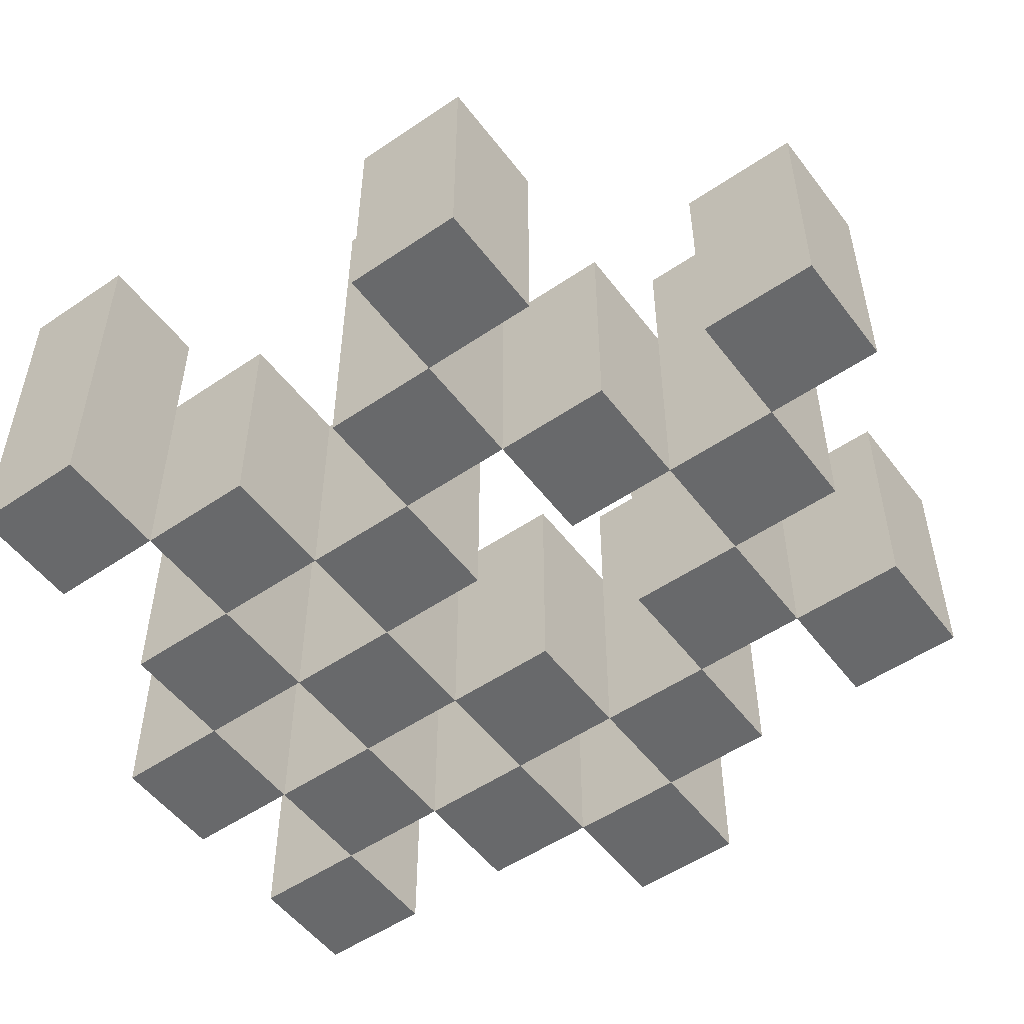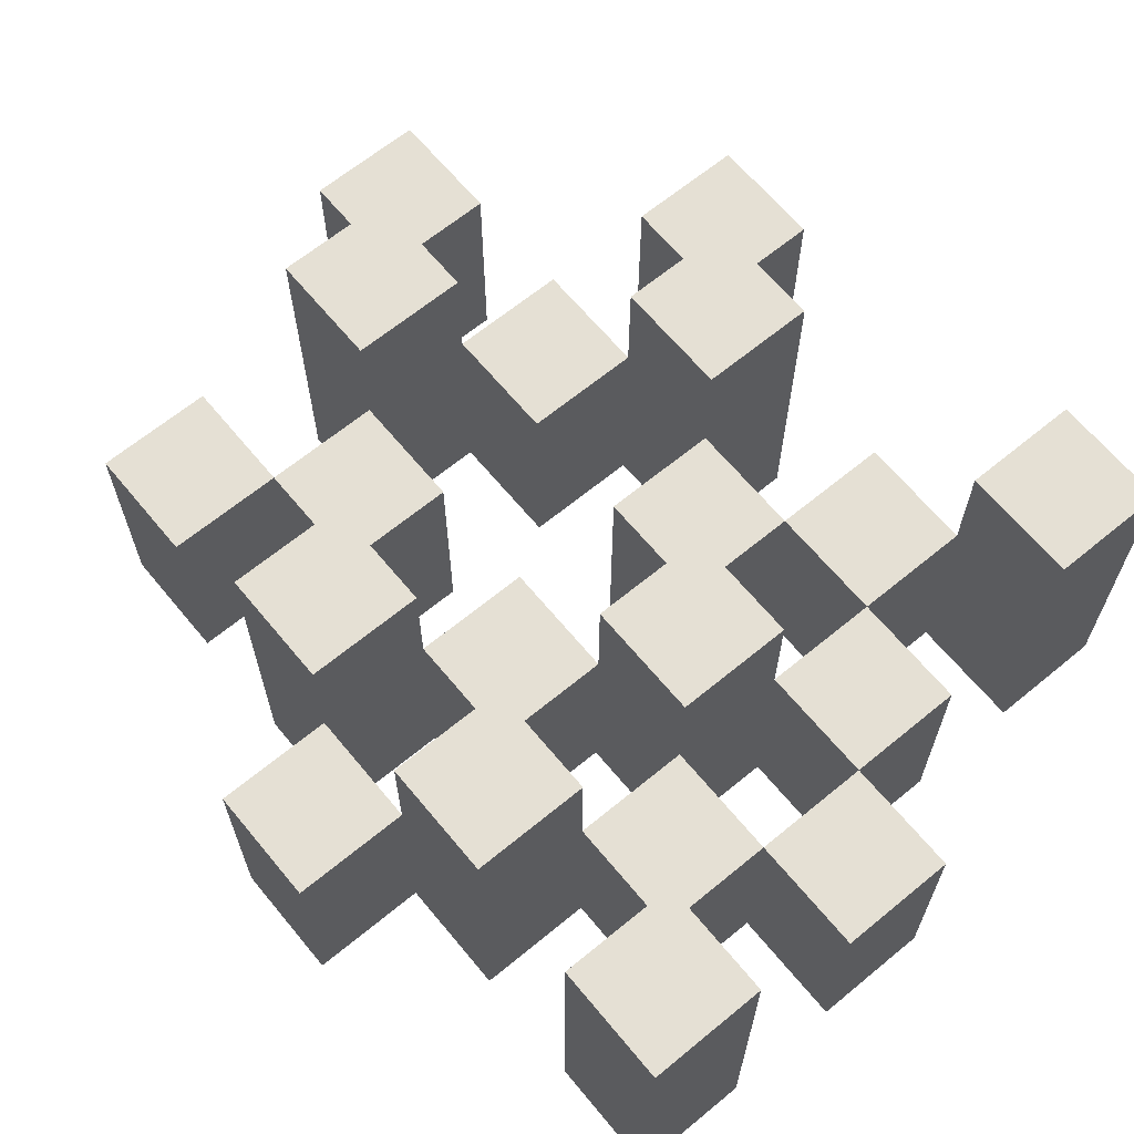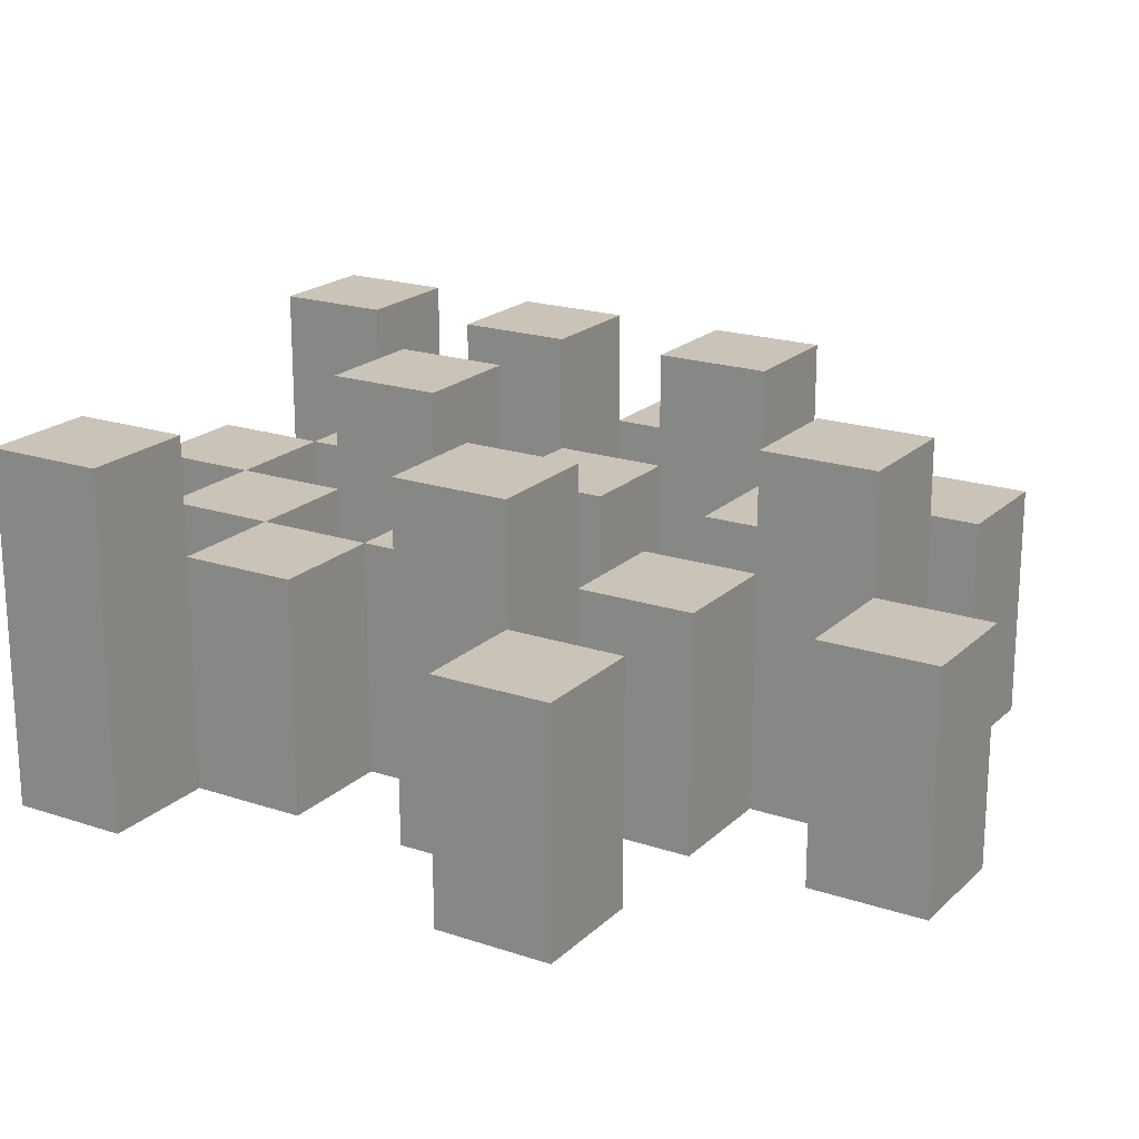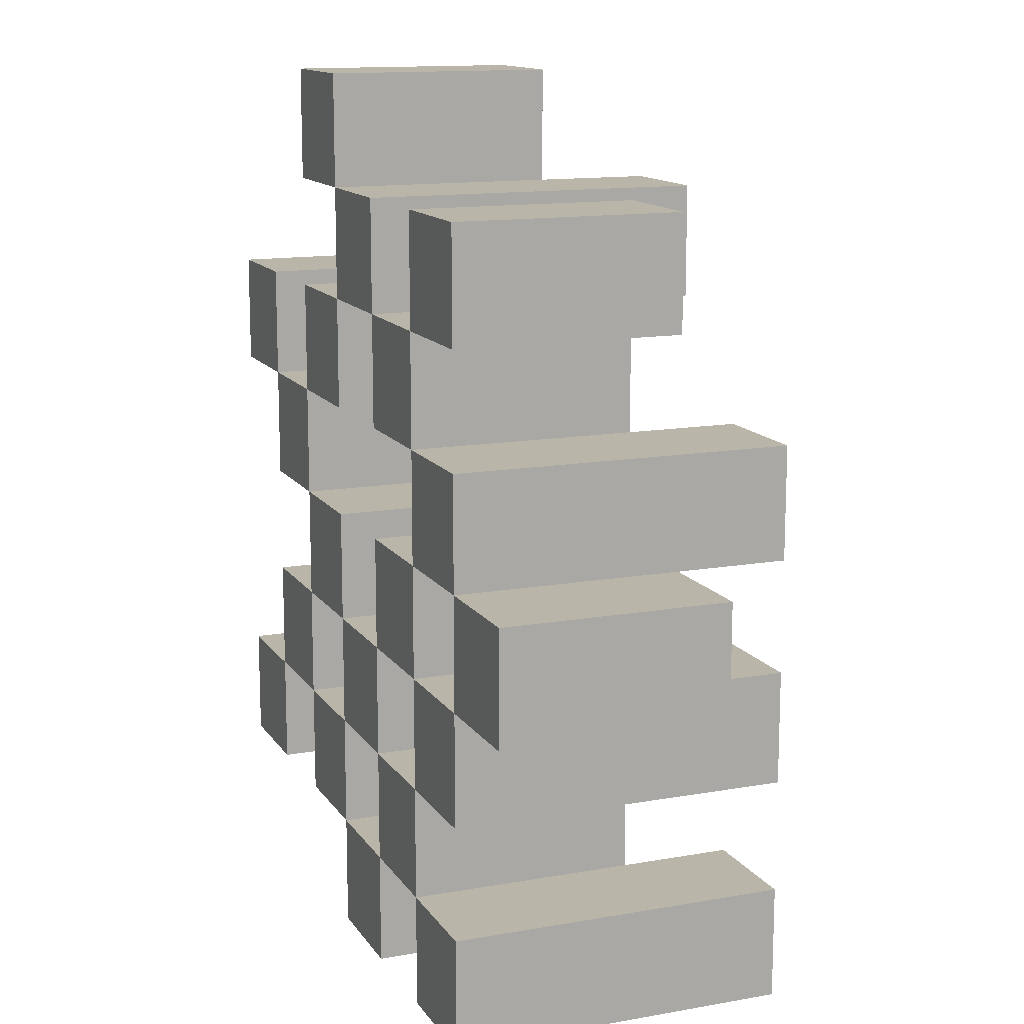
<metadata>
{"format":"obj","ext":"obj","renderer":"f3d","projection":"perspective","resolution":1024,"background":"white","views":[{"elev":-52.6,"azim":-53.8,"up":"+Y"},{"elev":65.2,"azim":140.4,"up":"+Y"},{"elev":20.0,"azim":-58.4,"up":"+Y"},{"elev":13.5,"azim":68.3,"up":"+Z"}]}
</metadata>
<code>
o
v 17.1 0.9 32.4
v 17.2 0.9 32.4
v 17.3 0.9 32.4
v 17.4 0.9 32.4
v 17.1 1.1 32.4
v 17.2 1.1 32.4
v 17.3 1.2 32.4
v 17.4 1.2 32.4
v 16.8 0.9 32.5
v 16.9 0.9 32.5
v 17 0.9 32.5
v 17.1 0.9 32.5
v 17.2 0.9 32.5
v 17.3 0.9 32.5
v 17 1.1 32.5
v 17.1 1.1 32.5
v 17.2 1.1 32.5
v 17.3 1.1 32.5
v 16.8 1.2 32.5
v 16.9 1.2 32.5
v 16.9 0.9 32.6
v 17 0.9 32.6
v 17.1 0.9 32.6
v 17.2 0.9 32.6
v 17.3 0.9 32.6
v 17.4 0.9 32.6
v 16.9 1.1 32.6
v 17 1.1 32.6
v 17.1 1.1 32.6
v 17.2 1.1 32.6
v 17.3 1.1 32.6
v 17.1 1.2 32.6
v 17.2 1.2 32.6
v 17.3 1.2 32.6
v 17.4 1.2 32.6
v 17 0.9 32.7
v 17.1 0.9 32.7
v 17.2 0.9 32.7
v 17.3 0.9 32.7
v 17.4 0.9 32.7
v 17.5 0.9 32.7
v 17 1.1 32.7
v 17.1 1.1 32.7
v 17.2 1.1 32.7
v 17.3 1.1 32.7
v 17.4 1.1 32.7
v 17.5 1.1 32.7
v 16.9 0.9 32.8
v 17 0.9 32.8
v 17.3 0.9 32.8
v 17.4 0.9 32.8
v 17 1.1 32.8
v 17.3 1.1 32.8
v 17.4 1.1 32.8
v 16.9 1.2 32.8
v 17 1.2 32.8
v 17.3 1.2 32.8
v 17.4 1.2 32.8
v 16.8 0.9 32.9
v 16.9 0.9 32.9
v 17 0.9 32.9
v 17.1 0.9 32.9
v 17.2 0.9 32.9
v 17.3 0.9 32.9
v 16.8 1.1 32.9
v 16.9 1.1 32.9
v 17 1.1 32.9
v 17.1 1.1 32.9
v 17.2 1.1 32.9
v 17.3 1.1 32.9
v 17.1 0.9 33
v 17.2 0.9 33
v 17.3 0.9 33
v 17.4 0.9 33
v 17.1 1.1 33
v 17.2 1.1 33
v 17.3 1.1 33
v 17.4 1.1 33
v 17.1 1.2 33
v 17.2 1.2 33
v 17 0.9 33.1
v 17.1 0.9 33.1
v 17 1.1 33.1
v 17.1 1.1 33.1
v 17.1 0.9 32.5
v 17.2 0.9 32.5
v 17.3 0.9 32.5
v 17.4 0.9 32.5
v 17.1 1.1 32.5
v 17.2 1.1 32.5
v 17.3 1.1 32.5
v 17.3 1.2 32.5
v 17.4 1.2 32.5
v 16.8 0.9 32.6
v 16.9 0.9 32.6
v 17 0.9 32.6
v 17.1 0.9 32.6
v 17.2 0.9 32.6
v 17.3 0.9 32.6
v 16.9 1.1 32.6
v 17 1.1 32.6
v 17.1 1.1 32.6
v 17.2 1.1 32.6
v 17.3 1.1 32.6
v 16.8 1.2 32.6
v 16.9 1.2 32.6
v 16.9 0.9 32.7
v 17 0.9 32.7
v 17.1 0.9 32.7
v 17.2 0.9 32.7
v 17.3 0.9 32.7
v 17.4 0.9 32.7
v 16.9 1.1 32.7
v 17 1.1 32.7
v 17.1 1.1 32.7
v 17.2 1.1 32.7
v 17.3 1.1 32.7
v 17.4 1.1 32.7
v 17.1 1.2 32.7
v 17.2 1.2 32.7
v 17.3 1.2 32.7
v 17.4 1.2 32.7
v 17 0.9 32.8
v 17.1 0.9 32.8
v 17.2 0.9 32.8
v 17.3 0.9 32.8
v 17.4 0.9 32.8
v 17.5 0.9 32.8
v 17 1.1 32.8
v 17.1 1.1 32.8
v 17.2 1.1 32.8
v 17.3 1.1 32.8
v 17.4 1.1 32.8
v 17.5 1.1 32.8
v 16.9 0.9 32.9
v 17 0.9 32.9
v 17.3 0.9 32.9
v 17.4 0.9 32.9
v 16.9 1.1 32.9
v 17 1.1 32.9
v 17.3 1.1 32.9
v 16.9 1.2 32.9
v 17 1.2 32.9
v 17.3 1.2 32.9
v 17.4 1.2 32.9
v 16.8 0.9 33
v 16.9 0.9 33
v 17 0.9 33
v 17.1 0.9 33
v 17.2 0.9 33
v 17.3 0.9 33
v 16.8 1.1 33
v 16.9 1.1 33
v 17 1.1 33
v 17.1 1.1 33
v 17.2 1.1 33
v 17.3 1.1 33
v 17.1 0.9 33.1
v 17.2 0.9 33.1
v 17.3 0.9 33.1
v 17.4 0.9 33.1
v 17.1 1.1 33.1
v 17.3 1.1 33.1
v 17.4 1.1 33.1
v 17.1 1.2 33.1
v 17.2 1.2 33.1
v 17 0.9 33.2
v 17.1 0.9 33.2
v 17 1.1 33.2
v 17.1 1.1 33.2
v 16.8 0.9 32.5
v 16.8 1.2 32.5
v 16.8 0.9 32.6
v 16.8 1.2 32.6
v 16.8 0.9 32.9
v 16.8 1.1 32.9
v 16.8 0.9 33
v 16.8 1.1 33
v 16.9 0.9 32.6
v 16.9 1.1 32.6
v 16.9 0.9 32.7
v 16.9 1.1 32.7
v 16.9 0.9 32.8
v 16.9 1.2 32.8
v 16.9 0.9 32.9
v 16.9 1.1 32.9
v 16.9 1.2 32.9
v 17 0.9 32.5
v 17 1.1 32.5
v 17 0.9 32.6
v 17 1.1 32.6
v 17 0.9 32.7
v 17 1.1 32.7
v 17 0.9 32.8
v 17 1.1 32.8
v 17 0.9 32.9
v 17 1.1 32.9
v 17 0.9 33
v 17 1.1 33
v 17 0.9 33.1
v 17 1.1 33.1
v 17 0.9 33.2
v 17 1.1 33.2
v 17.1 0.9 32.4
v 17.1 1.1 32.4
v 17.1 0.9 32.5
v 17.1 1.1 32.5
v 17.1 0.9 32.6
v 17.1 1.1 32.6
v 17.1 1.2 32.6
v 17.1 0.9 32.7
v 17.1 1.1 32.7
v 17.1 1.2 32.7
v 17.1 0.9 33
v 17.1 1.1 33
v 17.1 1.2 33
v 17.1 0.9 33.1
v 17.1 1.1 33.1
v 17.1 1.2 33.1
v 17.2 0.9 32.5
v 17.2 1.1 32.5
v 17.2 0.9 32.6
v 17.2 1.1 32.6
v 17.2 0.9 32.7
v 17.2 1.1 32.7
v 17.2 0.9 32.8
v 17.2 1.1 32.8
v 17.2 0.9 32.9
v 17.2 1.1 32.9
v 17.2 0.9 33
v 17.2 1.1 33
v 17.3 0.9 32.4
v 17.3 1.2 32.4
v 17.3 0.9 32.5
v 17.3 1.1 32.5
v 17.3 1.2 32.5
v 17.3 0.9 32.6
v 17.3 1.1 32.6
v 17.3 1.2 32.6
v 17.3 0.9 32.7
v 17.3 1.1 32.7
v 17.3 1.2 32.7
v 17.3 0.9 32.8
v 17.3 1.1 32.8
v 17.3 1.2 32.8
v 17.3 0.9 32.9
v 17.3 1.1 32.9
v 17.3 1.2 32.9
v 17.3 0.9 33
v 17.3 1.1 33
v 17.3 0.9 33.1
v 17.3 1.1 33.1
v 17.4 0.9 32.7
v 17.4 1.1 32.7
v 17.4 0.9 32.8
v 17.4 1.1 32.8
v 16.9 0.9 32.5
v 16.9 1.2 32.5
v 16.9 0.9 32.6
v 16.9 1.1 32.6
v 16.9 1.2 32.6
v 16.9 0.9 32.9
v 16.9 1.1 32.9
v 16.9 0.9 33
v 16.9 1.1 33
v 17 0.9 32.6
v 17 1.1 32.6
v 17 0.9 32.7
v 17 1.1 32.7
v 17 0.9 32.8
v 17 1.1 32.8
v 17 1.2 32.8
v 17 0.9 32.9
v 17 1.1 32.9
v 17 1.2 32.9
v 17.1 0.9 32.5
v 17.1 1.1 32.5
v 17.1 0.9 32.6
v 17.1 1.1 32.6
v 17.1 0.9 32.7
v 17.1 1.1 32.7
v 17.1 0.9 32.8
v 17.1 1.1 32.8
v 17.1 0.9 32.9
v 17.1 1.1 32.9
v 17.1 0.9 33
v 17.1 1.1 33
v 17.1 0.9 33.1
v 17.1 1.1 33.1
v 17.1 0.9 33.2
v 17.1 1.1 33.2
v 17.2 0.9 32.4
v 17.2 1.1 32.4
v 17.2 0.9 32.5
v 17.2 1.1 32.5
v 17.2 0.9 32.6
v 17.2 1.1 32.6
v 17.2 1.2 32.6
v 17.2 0.9 32.7
v 17.2 1.1 32.7
v 17.2 1.2 32.7
v 17.2 0.9 33
v 17.2 1.1 33
v 17.2 1.2 33
v 17.2 0.9 33.1
v 17.2 1.2 33.1
v 17.3 0.9 32.5
v 17.3 1.1 32.5
v 17.3 0.9 32.6
v 17.3 1.1 32.6
v 17.3 0.9 32.7
v 17.3 1.1 32.7
v 17.3 0.9 32.8
v 17.3 1.1 32.8
v 17.3 0.9 32.9
v 17.3 1.1 32.9
v 17.3 0.9 33
v 17.3 1.1 33
v 17.4 0.9 32.4
v 17.4 1.2 32.4
v 17.4 0.9 32.5
v 17.4 1.2 32.5
v 17.4 0.9 32.6
v 17.4 1.2 32.6
v 17.4 0.9 32.7
v 17.4 1.1 32.7
v 17.4 1.2 32.7
v 17.4 0.9 32.8
v 17.4 1.1 32.8
v 17.4 1.2 32.8
v 17.4 0.9 32.9
v 17.4 1.2 32.9
v 17.4 0.9 33
v 17.4 1.1 33
v 17.4 0.9 33.1
v 17.4 1.1 33.1
v 17.5 0.9 32.7
v 17.5 1.1 32.7
v 17.5 0.9 32.8
v 17.5 1.1 32.8
v 16.8 0.9 32.5
v 16.8 0.9 32.6
v 16.8 0.9 32.9
v 16.8 0.9 33
v 16.9 0.9 32.5
v 16.9 0.9 32.6
v 16.9 0.9 32.7
v 16.9 0.9 32.8
v 16.9 0.9 32.9
v 16.9 0.9 33
v 17 0.9 32.5
v 17 0.9 32.6
v 17 0.9 32.7
v 17 0.9 32.8
v 17 0.9 32.9
v 17 0.9 33
v 17 0.9 33.1
v 17 0.9 33.2
v 17.1 0.9 32.4
v 17.1 0.9 32.5
v 17.1 0.9 32.6
v 17.1 0.9 32.7
v 17.1 0.9 32.8
v 17.1 0.9 32.9
v 17.1 0.9 33
v 17.1 0.9 33.1
v 17.1 0.9 33.2
v 17.2 0.9 32.4
v 17.2 0.9 32.5
v 17.2 0.9 32.6
v 17.2 0.9 32.7
v 17.2 0.9 32.8
v 17.2 0.9 32.9
v 17.2 0.9 33
v 17.2 0.9 33.1
v 17.3 0.9 32.4
v 17.3 0.9 32.5
v 17.3 0.9 32.6
v 17.3 0.9 32.7
v 17.3 0.9 32.8
v 17.3 0.9 32.9
v 17.3 0.9 33
v 17.3 0.9 33.1
v 17.4 0.9 32.4
v 17.4 0.9 32.5
v 17.4 0.9 32.6
v 17.4 0.9 32.7
v 17.4 0.9 32.8
v 17.4 0.9 32.9
v 17.4 0.9 33
v 17.4 0.9 33.1
v 17.5 0.9 32.7
v 17.5 0.9 32.8
v 16.8 1.1 32.9
v 16.8 1.1 33
v 16.9 1.1 32.6
v 16.9 1.1 32.7
v 16.9 1.1 32.9
v 16.9 1.1 33
v 17 1.1 32.5
v 17 1.1 32.6
v 17 1.1 32.7
v 17 1.1 32.8
v 17 1.1 32.9
v 17 1.1 33
v 17 1.1 33.1
v 17 1.1 33.2
v 17.1 1.1 32.4
v 17.1 1.1 32.5
v 17.1 1.1 32.6
v 17.1 1.1 32.7
v 17.1 1.1 32.8
v 17.1 1.1 32.9
v 17.1 1.1 33
v 17.1 1.1 33.1
v 17.1 1.1 33.2
v 17.2 1.1 32.4
v 17.2 1.1 32.5
v 17.2 1.1 32.6
v 17.2 1.1 32.7
v 17.2 1.1 32.8
v 17.2 1.1 32.9
v 17.2 1.1 33
v 17.3 1.1 32.5
v 17.3 1.1 32.6
v 17.3 1.1 32.7
v 17.3 1.1 32.8
v 17.3 1.1 32.9
v 17.3 1.1 33
v 17.3 1.1 33.1
v 17.4 1.1 32.7
v 17.4 1.1 32.8
v 17.4 1.1 33
v 17.4 1.1 33.1
v 17.5 1.1 32.7
v 17.5 1.1 32.8
v 16.8 1.2 32.5
v 16.8 1.2 32.6
v 16.9 1.2 32.5
v 16.9 1.2 32.6
v 16.9 1.2 32.8
v 16.9 1.2 32.9
v 17 1.2 32.8
v 17 1.2 32.9
v 17.1 1.2 32.6
v 17.1 1.2 32.7
v 17.1 1.2 33
v 17.1 1.2 33.1
v 17.2 1.2 32.6
v 17.2 1.2 32.7
v 17.2 1.2 33
v 17.2 1.2 33.1
v 17.3 1.2 32.4
v 17.3 1.2 32.5
v 17.3 1.2 32.6
v 17.3 1.2 32.7
v 17.3 1.2 32.8
v 17.3 1.2 32.9
v 17.4 1.2 32.4
v 17.4 1.2 32.5
v 17.4 1.2 32.6
v 17.4 1.2 32.7
v 17.4 1.2 32.8
v 17.4 1.2 32.9
f 5 2 1
f 6 2 5
f 7 4 3
f 8 4 7
f 15 12 11
f 16 12 15
f 17 14 13
f 18 14 17
f 19 10 9
f 20 10 19
f 27 22 21
f 28 22 27
f 29 24 23
f 30 24 29
f 31 26 25
f 32 30 29
f 33 30 32
f 34 26 31
f 35 26 34
f 42 37 36
f 43 37 42
f 44 39 38
f 45 39 44
f 46 41 40
f 47 41 46
f 52 49 48
f 53 51 50
f 54 51 53
f 55 52 48
f 56 52 55
f 57 54 53
f 58 54 57
f 65 60 59
f 66 60 65
f 67 62 61
f 68 62 67
f 69 64 63
f 70 64 69
f 75 72 71
f 76 72 75
f 77 74 73
f 78 74 77
f 79 76 75
f 80 76 79
f 83 82 81
f 84 82 83
f 85 86 89
f 89 86 90
f 87 88 91
f 91 88 92
f 92 88 93
f 94 95 100
f 96 97 101
f 101 97 102
f 98 99 103
f 103 99 104
f 94 100 105
f 105 100 106
f 107 108 113
f 113 108 114
f 109 110 115
f 115 110 116
f 111 112 117
f 117 112 118
f 115 116 119
f 119 116 120
f 117 118 121
f 121 118 122
f 123 124 129
f 129 124 130
f 125 126 131
f 131 126 132
f 127 128 133
f 133 128 134
f 135 136 139
f 139 136 140
f 137 138 141
f 139 140 142
f 142 140 143
f 141 138 144
f 144 138 145
f 146 147 152
f 152 147 153
f 148 149 154
f 154 149 155
f 150 151 156
f 156 151 157
f 158 159 162
f 160 161 163
f 163 161 164
f 162 159 165
f 165 159 166
f 167 168 169
f 169 168 170
f 173 172 171
f 174 172 173
f 177 176 175
f 178 176 177
f 181 180 179
f 182 180 181
f 185 184 183
f 186 184 185
f 187 184 186
f 190 189 188
f 191 189 190
f 194 193 192
f 195 193 194
f 198 197 196
f 199 197 198
f 202 201 200
f 203 201 202
f 206 205 204
f 207 205 206
f 211 209 208
f 211 210 209
f 212 210 211
f 213 210 212
f 217 215 214
f 217 216 215
f 218 216 217
f 219 216 218
f 222 221 220
f 223 221 222
f 226 225 224
f 227 225 226
f 230 229 228
f 231 229 230
f 234 233 232
f 235 233 234
f 236 233 235
f 240 238 237
f 240 239 238
f 241 239 240
f 242 239 241
f 246 244 243
f 246 245 244
f 247 245 246
f 248 245 247
f 251 250 249
f 252 250 251
f 255 254 253
f 256 254 255
f 257 258 259
f 259 258 260
f 260 258 261
f 262 263 264
f 264 263 265
f 266 267 268
f 268 267 269
f 270 271 273
f 271 272 273
f 273 272 274
f 274 272 275
f 276 277 278
f 278 277 279
f 280 281 282
f 282 281 283
f 284 285 286
f 286 285 287
f 288 289 290
f 290 289 291
f 292 293 294
f 294 293 295
f 296 297 299
f 297 298 299
f 299 298 300
f 300 298 301
f 302 303 305
f 303 304 305
f 305 304 306
f 307 308 309
f 309 308 310
f 311 312 313
f 313 312 314
f 315 316 317
f 317 316 318
f 319 320 321
f 321 320 322
f 323 324 325
f 325 324 326
f 326 324 327
f 328 329 331
f 329 330 331
f 331 330 332
f 333 334 335
f 335 334 336
f 337 338 339
f 339 338 340
f 345 342 341
f 346 342 345
f 349 344 343
f 350 344 349
f 352 347 346
f 353 347 352
f 354 349 348
f 355 349 354
f 360 352 351
f 361 352 360
f 362 354 353
f 363 354 362
f 364 356 355
f 365 356 364
f 366 358 357
f 367 358 366
f 368 360 359
f 369 360 368
f 370 362 361
f 371 362 370
f 374 366 365
f 375 366 374
f 377 370 369
f 378 370 377
f 379 372 371
f 380 372 379
f 381 374 373
f 382 374 381
f 384 377 376
f 385 377 384
f 386 379 378
f 387 379 386
f 388 381 380
f 389 381 388
f 390 383 382
f 391 383 390
f 392 388 387
f 393 388 392
f 394 395 398
f 398 395 399
f 396 397 401
f 401 397 402
f 400 401 409
f 409 401 410
f 402 403 411
f 411 403 412
f 404 405 413
f 413 405 414
f 406 407 415
f 415 407 416
f 408 409 417
f 417 409 418
f 418 419 424
f 424 419 425
f 420 421 426
f 426 421 427
f 422 423 428
f 428 423 429
f 429 430 433
f 433 430 434
f 431 432 435
f 435 432 436
f 437 438 439
f 439 438 440
f 441 442 443
f 443 442 444
f 445 446 449
f 449 446 450
f 447 448 451
f 451 448 452
f 453 454 459
f 459 454 460
f 455 456 461
f 461 456 462
f 457 458 463
f 463 458 464

</code>
